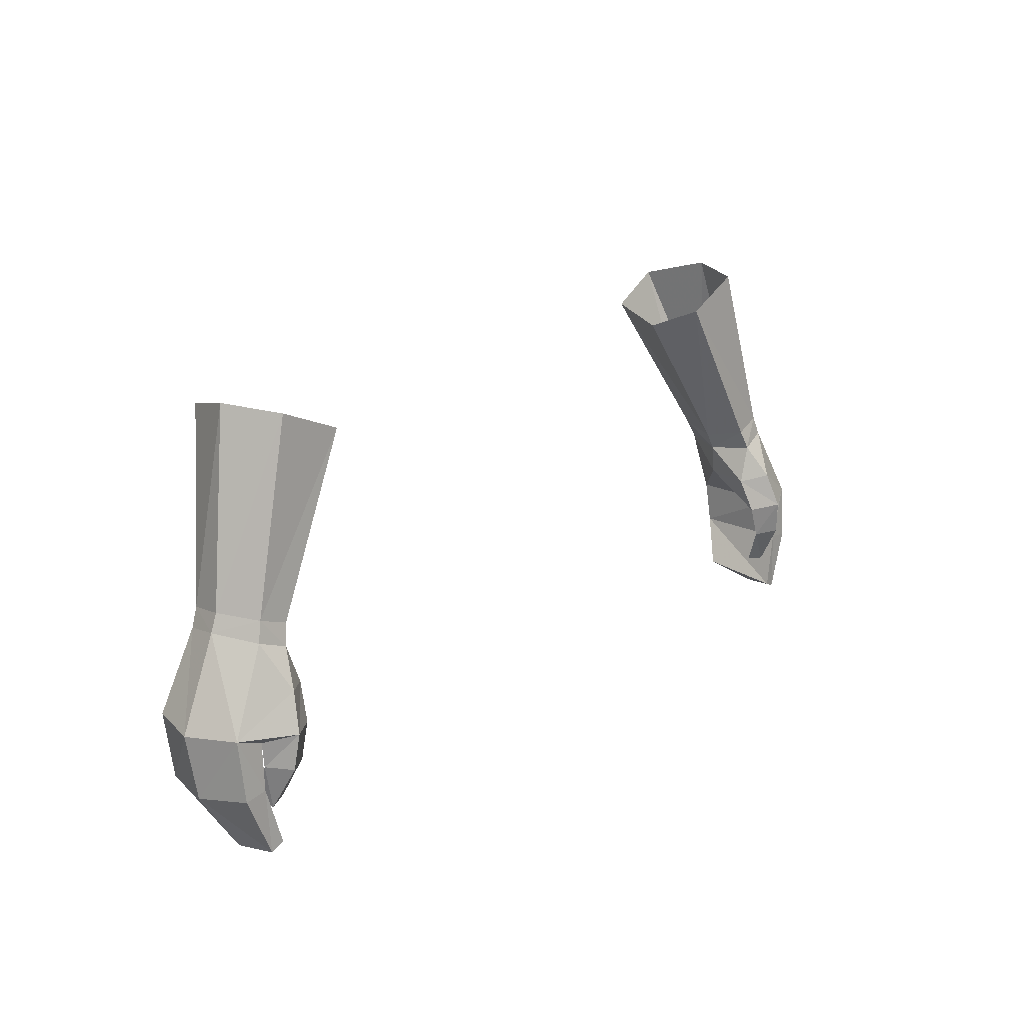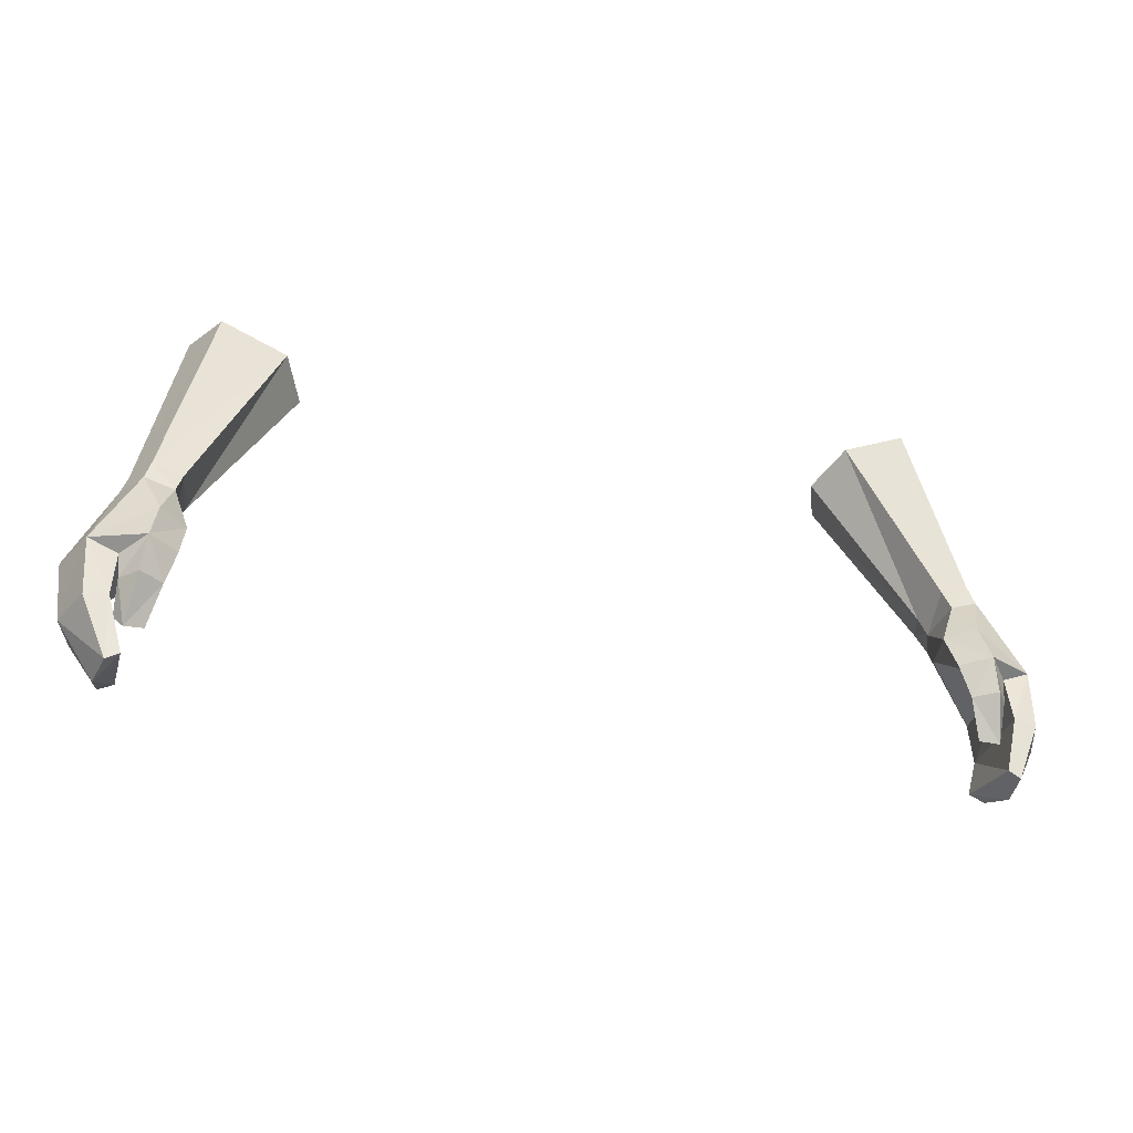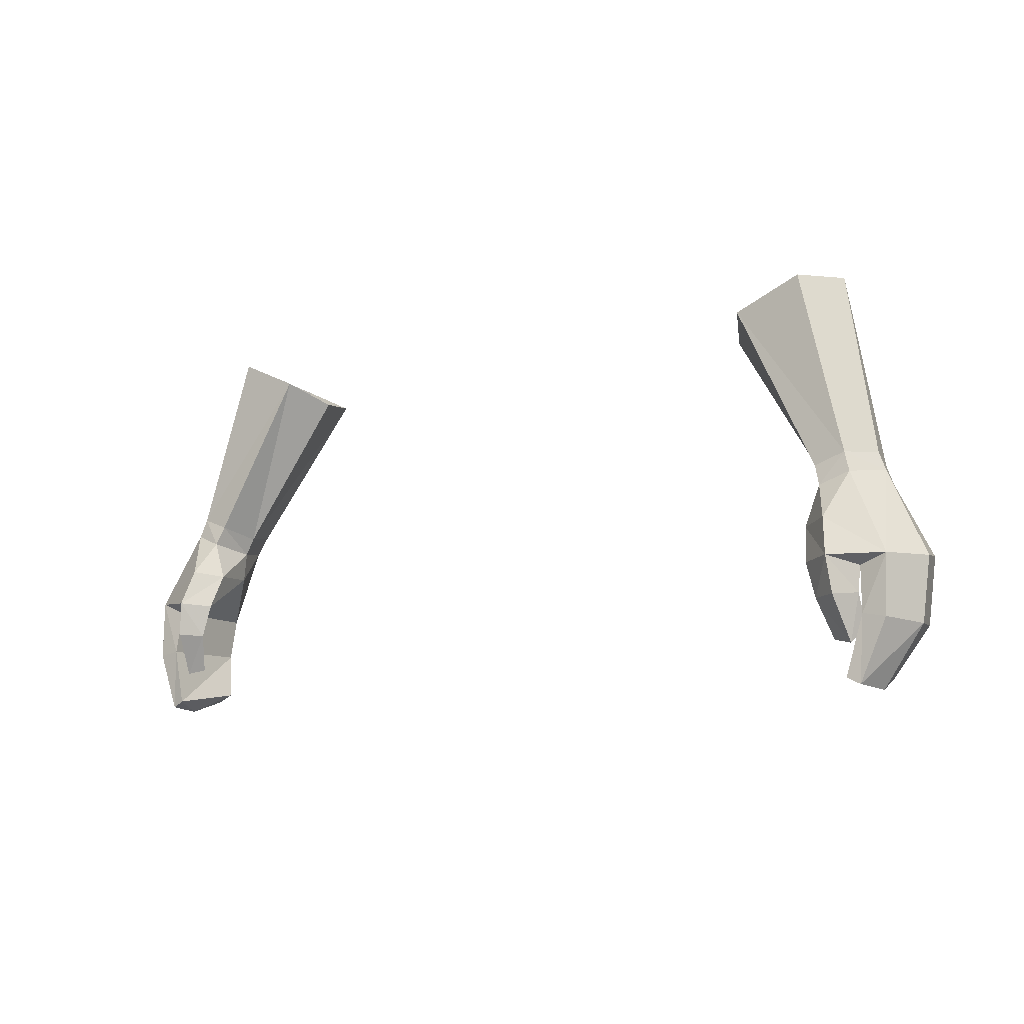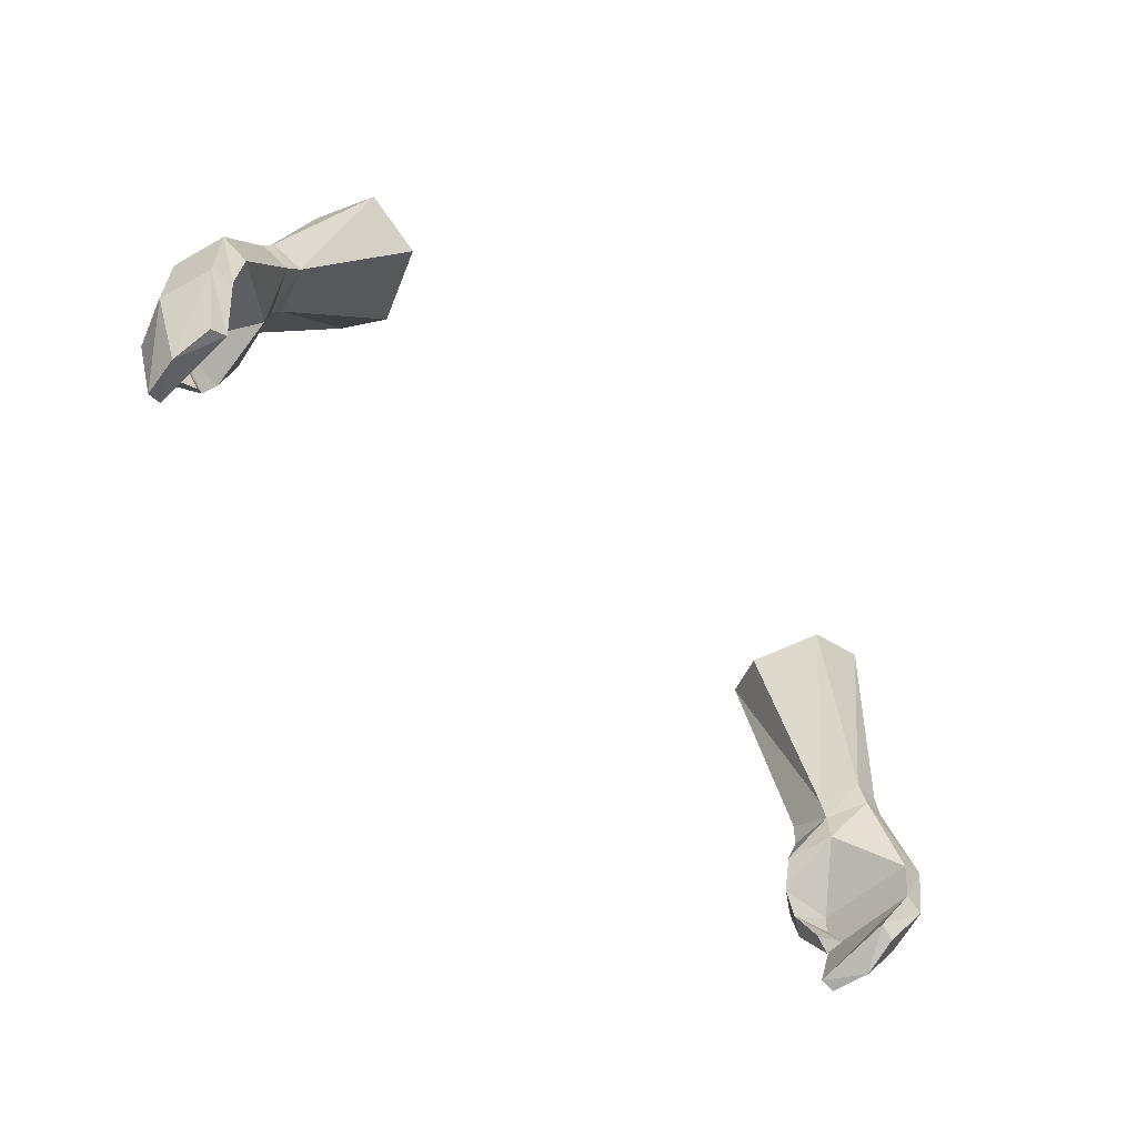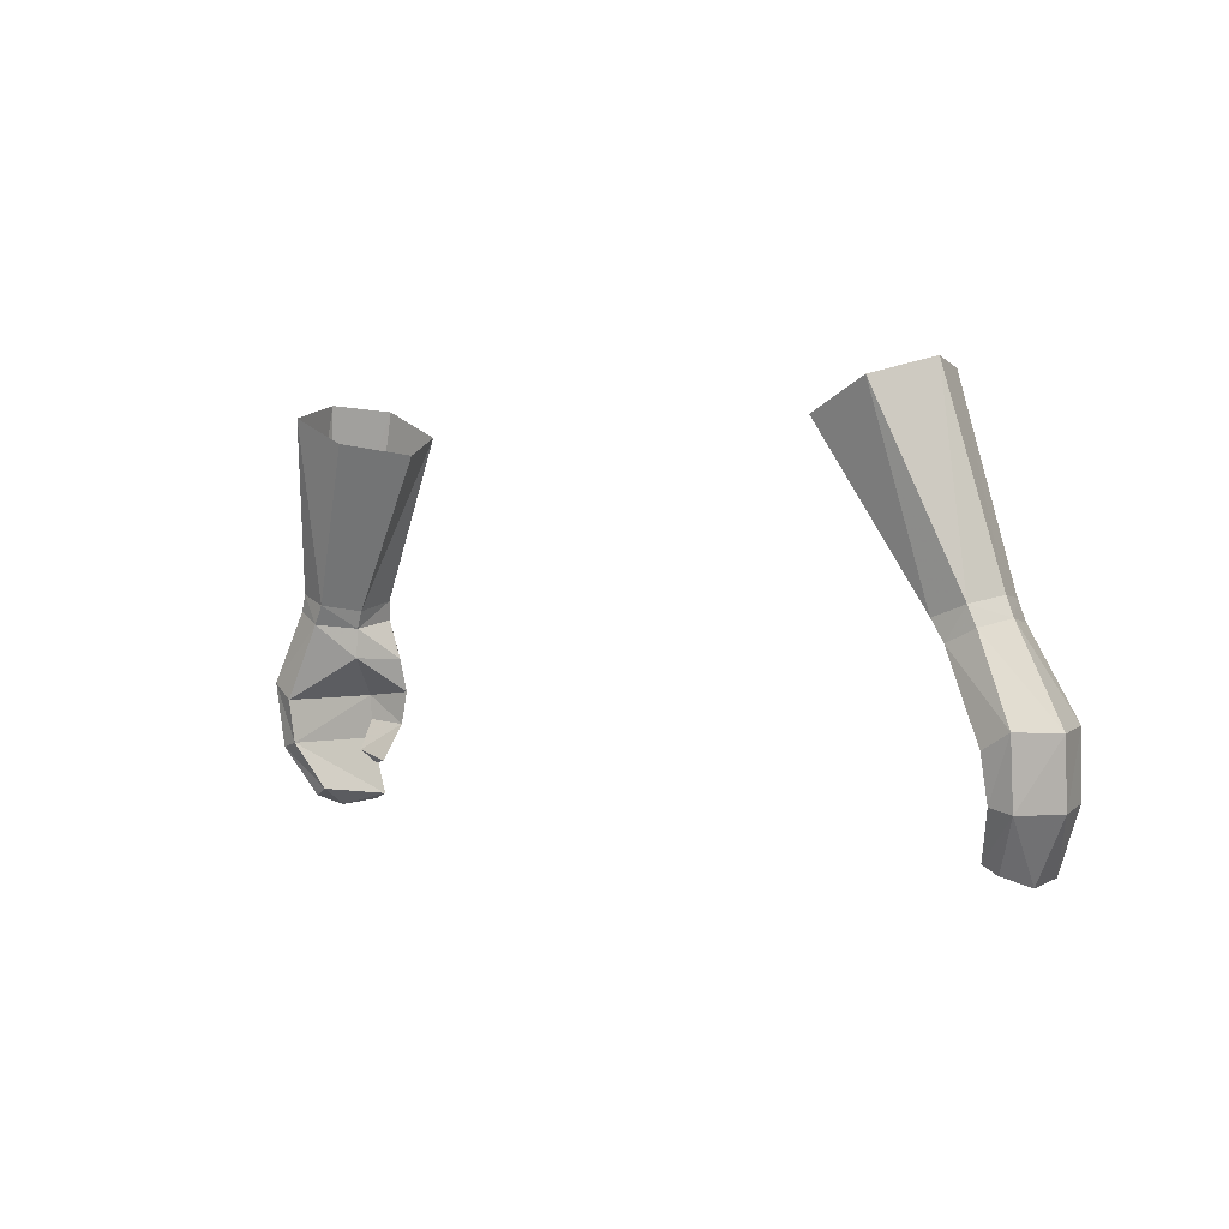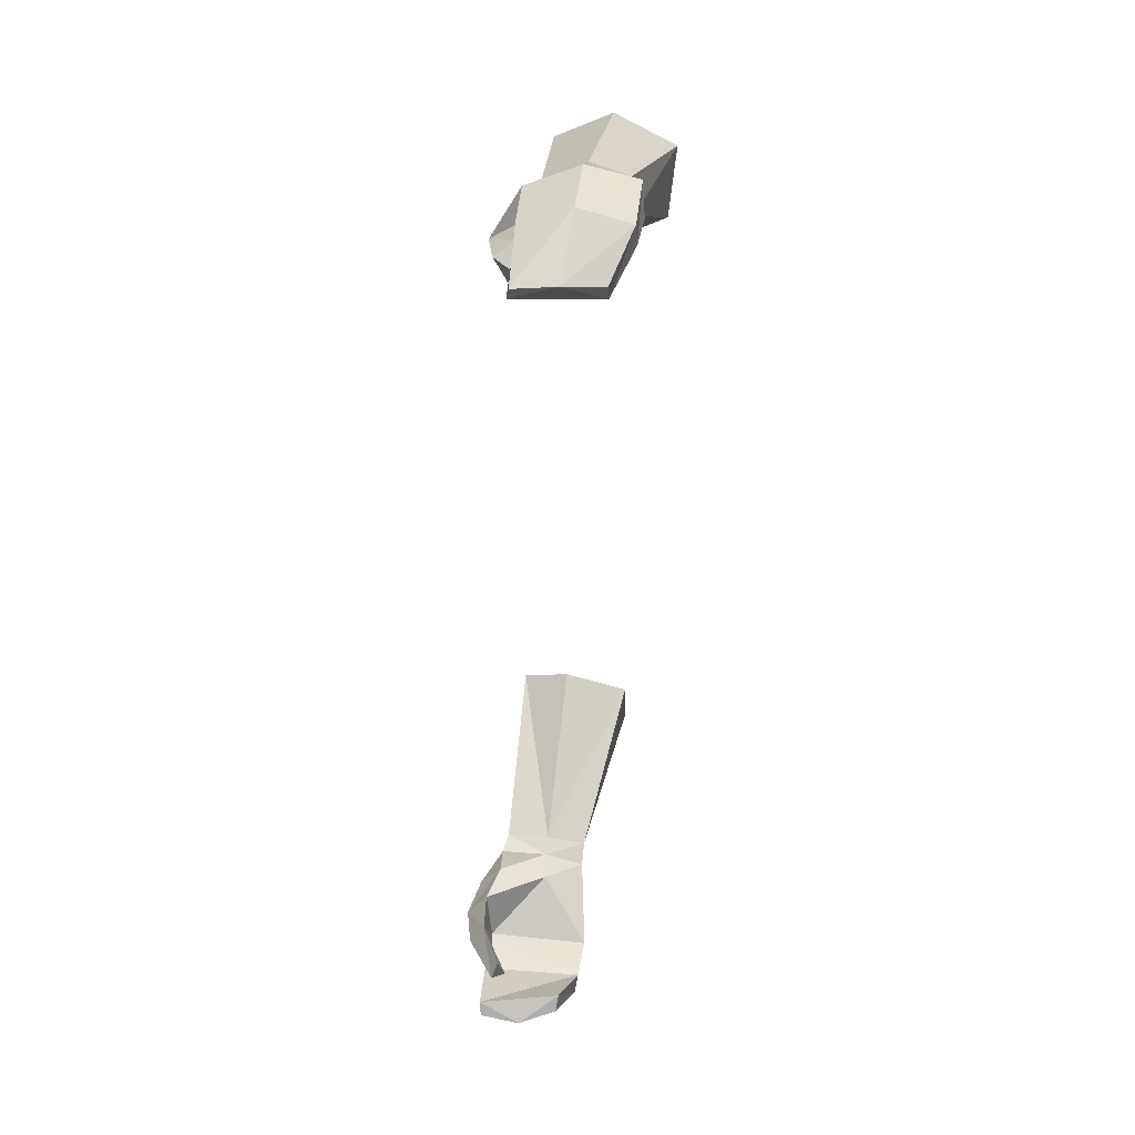
<metadata>
{"format":"obj","ext":"obj","renderer":"f3d","projection":"perspective","resolution":1024,"background":"white","views":[{"elev":19.9,"azim":-50.2,"up":"+Z"},{"elev":-31.0,"azim":-16.2,"up":"+Z"},{"elev":-8.4,"azim":34.4,"up":"+Z"},{"elev":-64.2,"azim":134.6,"up":"+Z"},{"elev":1.2,"azim":-134.3,"up":"+Z"},{"elev":-51.7,"azim":87.1,"up":"+Z"}]}
</metadata>
<code>
g taoist_glove_male_39590
v 17.84 1.398 48.73
v 19.2 1.582 49.26
v 18.92 1.746 50.17
v 17.54 1.663 49.66
v 20.08 3.566 49.48
v 19.69 5.238 49.16
v 19.34 5.331 50
v 19.74 3.583 50.31
v 17.2 3.638 49.2
v 17.58 3.553 48.37
v 17.58 3.553 48.37
v 17.2 3.638 49.2
v 17.84 5.496 49.49
v 18.41 5.422 48.58
v 21.45 5.496 45.73
v 20.22 5.636 44.96
v 21.08 0.9626 45.5
v 22.08 3.224 45.53
v 18.79 -0.222 45.43
v 18.44 0.3792 47.16
v 17.19 1.302 46.9
v 17.47 0.6678 45.27
v 19.75 1.011 43.86
v 19.84 1.015 45.03
v 18.99 -0.04814 43.77
v 19.84 1.015 45.03
v 19.75 1.011 43.86
v 17.92 0.5999 43.68
v 17.47 0.6678 45.27
v 19.31 1.061 41.73
v 19.74 1.712 42.4
v 19.74 1.712 42.4
v 18.44 1.336 41.91
v 21.22 5.174 42.65
v 20.23 5.298 42.89
v 21.88 2.89 42.57
v 19.91 4.189 40.32
v 19.21 4.287 40.7
v 20.19 2.429 39.75
v 20.01 0.741 42.94
v 21.06 0.7725 42.76
v 19.9 0.62 39.92
v 19.3 0.5472 40.22
v 19.3 0.5472 40.22
v 20.01 0.741 42.94
v 20.19 2.429 39.75
v 19.91 4.189 40.32
v 17.92 0.5999 43.68
v 18.44 1.336 41.91
v 16.68 7.718 58.11
v 13.85 7.468 56.83
v 13.53 2.252 57.29
v 12.53 4.36 56.36
v 12.53 4.36 56.36
v 17.74 4.87 58.87
v 16.59 2.315 58.64
v 17.72 3.527 46.96
v 17.19 1.302 46.9
v 19.31 1.061 41.73
v 19.9 0.62 39.92
v -19.05 1.746 50.17
v -19.33 1.582 49.26
v -17.97 1.398 48.73
v -17.66 1.663 49.66
v -19.46 5.331 50
v -19.82 5.238 49.16
v -20.21 3.566 49.48
v -19.87 3.583 50.31
v -17.7 3.553 48.37
v -17.32 3.638 49.2
v -17.97 5.496 49.49
v -17.32 3.638 49.2
v -17.7 3.553 48.37
v -18.54 5.422 48.58
v -21.52 5.558 45.59
v -20.26 5.614 44.88
v -21.33 1.017 45.59
v -22.24 3.309 45.47
v -17.32 1.302 46.9
v -18.57 0.3792 47.16
v -18.92 -0.222 45.43
v -17.59 0.6677 45.27
v -19.97 1.015 45.03
v -19.87 1.011 43.86
v -19.12 -0.04817 43.77
v -18.05 0.5999 43.68
v -19.87 1.011 43.86
v -19.97 1.015 45.03
v -17.59 0.6677 45.27
v -19.86 1.712 42.4
v -19.44 1.061 41.73
v -19.86 1.712 42.4
v -18.57 1.336 41.91
v -20.35 5.298 42.89
v -21.35 5.174 42.65
v -22 2.89 42.57
v -19.34 4.287 40.7
v -20.04 4.189 40.32
v -20.32 2.429 39.75
v -21.19 0.7724 42.76
v -20.14 0.7409 42.94
v -20.03 0.62 39.92
v -19.42 0.5472 40.22
v -20.14 0.7409 42.94
v -19.42 0.5472 40.22
v -20.32 2.429 39.75
v -20.04 4.189 40.32
v -18.57 1.336 41.91
v -18.05 0.5999 43.68
v -16.81 7.718 58.11
v -13.98 7.468 56.83
v -12.66 4.36 56.36
v -13.65 2.252 57.29
v -12.66 4.36 56.36
v -17.87 4.87 58.87
v -16.72 2.315 58.64
v -17.85 3.527 46.96
v -17.32 1.302 46.9
v -19.44 1.061 41.73
v -20.03 0.62 39.92
f 1 2 3
f 3 4 1
f 5 6 7
f 7 8 5
f 4 9 10
f 10 1 4
f 5 8 3
f 3 2 5
f 11 12 13
f 13 14 11
f 14 13 7
f 7 6 14
f 14 6 15
f 15 16 14
f 5 2 17
f 17 18 5
f 19 20 21
f 21 22 19
f 23 24 19
f 19 25 23
f 26 27 28
f 28 29 26
f 30 31 23
f 23 25 30
f 28 27 32
f 32 33 28
f 15 34 35
f 35 16 15
f 18 36 34
f 34 15 18
f 34 37 38
f 38 35 34
f 39 37 34
f 34 36 39
f 40 41 17
f 17 24 40
f 42 41 40
f 40 43 42
f 36 41 42
f 42 39 36
f 44 45 35
f 35 38 44
f 17 41 36
f 36 18 17
f 35 45 26
f 26 16 35
f 46 44 38
f 38 47 46
f 48 49 30
f 30 25 48
f 48 25 19
f 19 22 48
f 50 7 13
f 13 51 50
f 52 53 9
f 9 4 52
f 51 13 12
f 12 54 51
f 55 8 7
f 7 50 55
f 52 4 3
f 3 56 52
f 18 15 6
f 6 5 18
f 16 57 14
f 19 17 20
f 20 2 1
f 20 1 21
f 21 1 10
f 57 58 11
f 24 17 19
f 58 57 29
f 33 32 59
f 57 16 26
f 29 57 26
f 11 14 57
f 44 46 60
f 17 2 20
f 56 8 55
f 3 8 56
f 61 62 63
f 63 64 61
f 65 66 67
f 67 68 65
f 69 70 64
f 64 63 69
f 61 68 67
f 67 62 61
f 71 72 73
f 73 74 71
f 65 71 74
f 74 66 65
f 75 66 74
f 74 76 75
f 77 62 67
f 67 78 77
f 79 80 81
f 81 82 79
f 81 83 84
f 84 85 81
f 86 87 88
f 88 89 86
f 84 90 91
f 91 85 84
f 92 87 86
f 86 93 92
f 94 95 75
f 75 76 94
f 95 96 78
f 78 75 95
f 97 98 95
f 95 94 97
f 95 98 99
f 99 96 95
f 77 100 101
f 101 83 77
f 101 100 102
f 102 103 101
f 102 100 96
f 96 99 102
f 94 104 105
f 105 97 94
f 96 100 77
f 77 78 96
f 88 104 94
f 94 76 88
f 97 105 106
f 106 107 97
f 91 108 109
f 109 85 91
f 81 85 109
f 109 82 81
f 71 65 110
f 110 111 71
f 70 112 113
f 113 64 70
f 72 71 111
f 111 114 72
f 65 68 115
f 115 110 65
f 61 64 113
f 113 116 61
f 66 75 78
f 78 67 66
f 76 74 117
f 81 80 77
f 80 63 62
f 80 79 63
f 79 69 63
f 117 73 118
f 83 81 77
f 118 89 117
f 93 119 92
f 117 88 76
f 89 88 117
f 73 117 74
f 105 120 106
f 77 80 62
f 116 115 68
f 61 116 68

</code>
